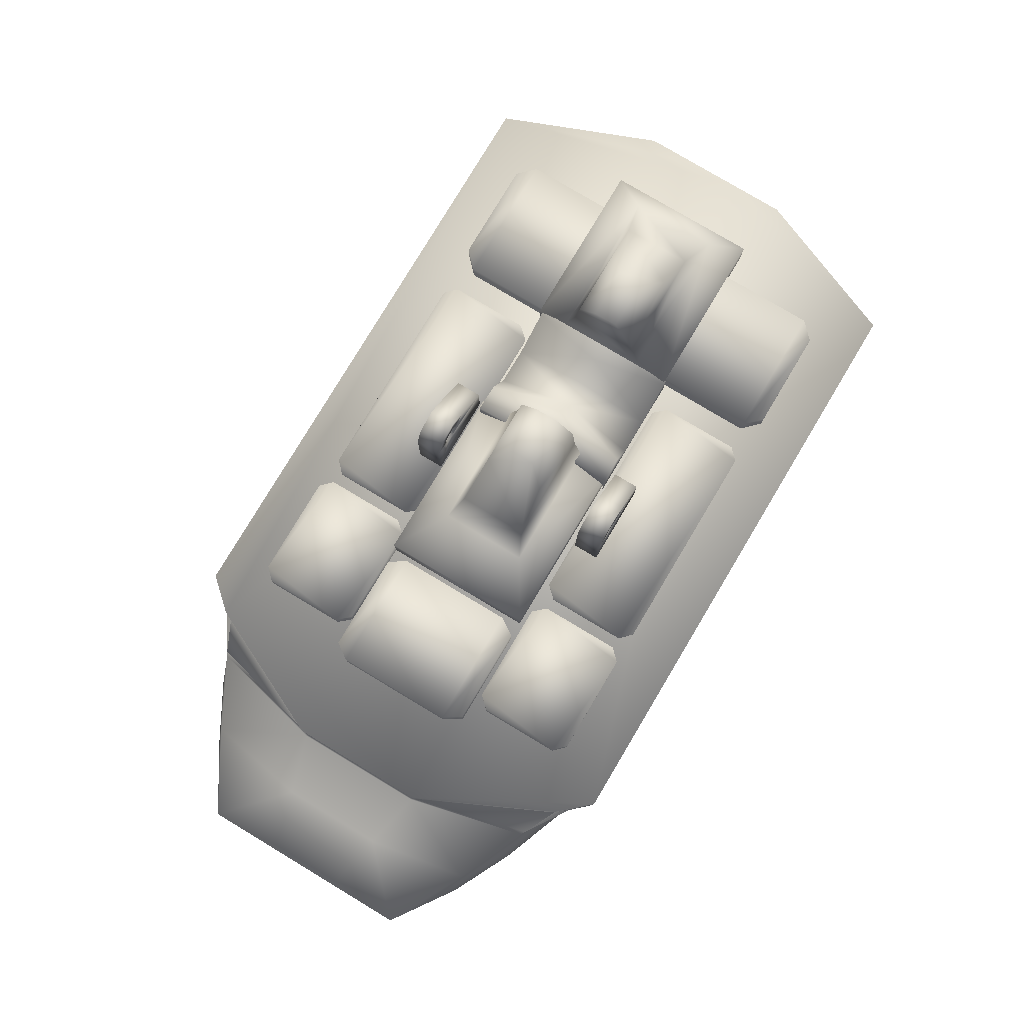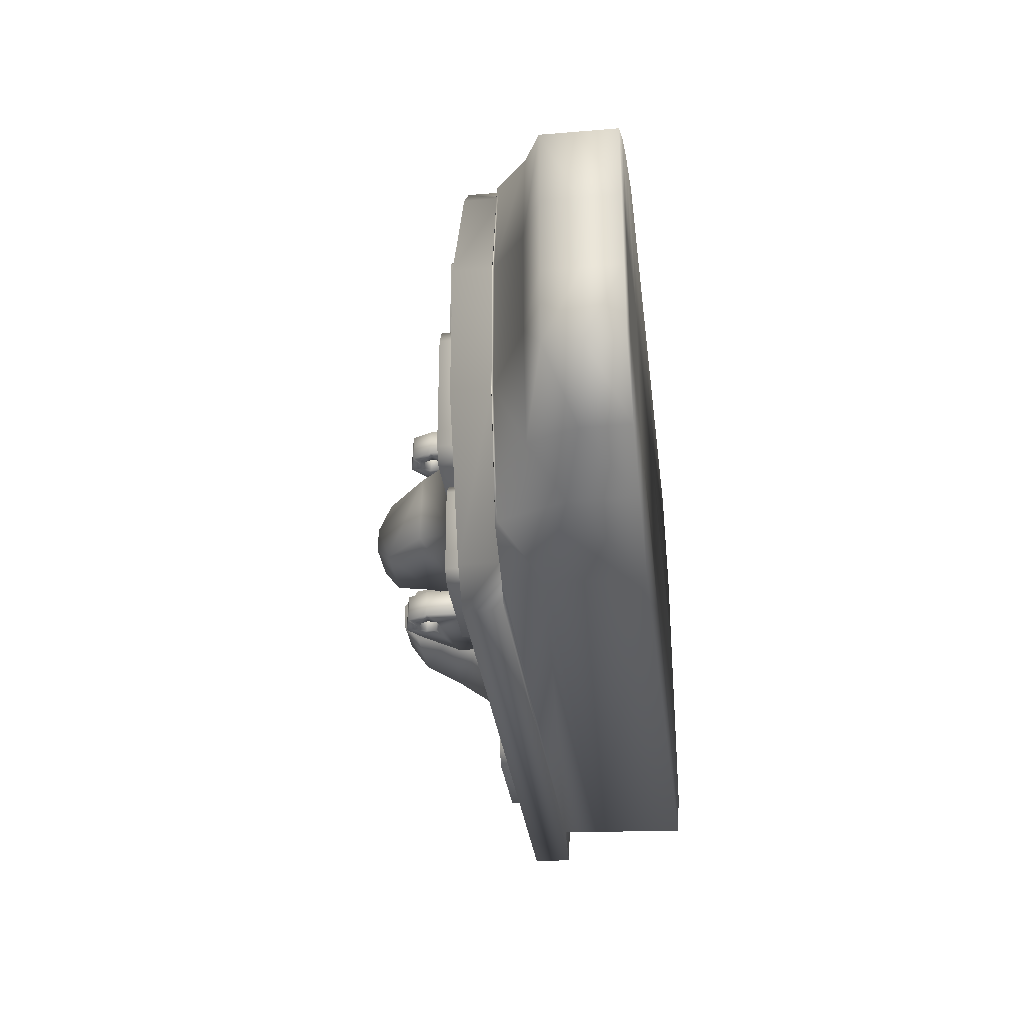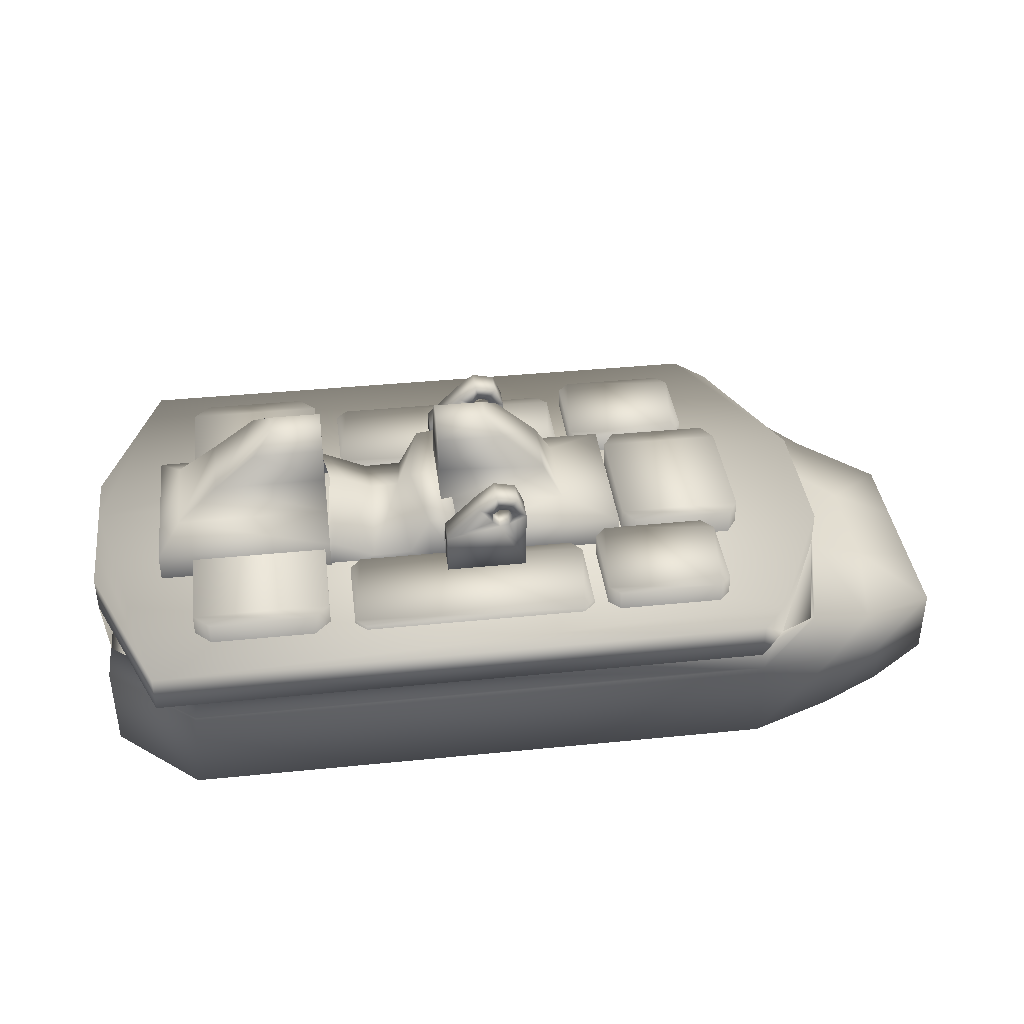
<metadata>
{"format":"obj","ext":"obj","renderer":"f3d","projection":"perspective","resolution":1024,"background":"white","views":[{"elev":79.4,"azim":120.9,"up":"+Z"},{"elev":-31.1,"azim":96.8,"up":"+Y"},{"elev":38.8,"azim":-7.2,"up":"+Z"}]}
</metadata>
<code>
v  0.01278 0.02337 -0.01466
v  0.004797 0.0005672 -0.01697
v  0.008825 0.0005672 -0.01406
v  0.006721 0.02337 -0.02615
v  -0.004495 0.02337 -0.02643
v  -0.003427 0.0005672 -0.01752
v  -0.01122 0.0005672 -0.01381
v  -0.01702 0.02337 -0.02049
v  -0.01632 0.0005672 -0.01242
v  -0.01837 0.02337 -0.02017
v  0.02029 0.0005672 -0.01304
v  0.02104 0.02337 -0.01365
v  0.01278 0.02337 -0.02989
v  0.006721 0.02337 -0.02989
v  -0.004495 0.02337 -0.02989
v  -0.01702 0.02337 -0.02989
v  -0.01837 0.02337 -0.02989
v  0.02104 0.02337 -0.02989
v  0.02029 0.0005672 -0.02056
v  0.02104 0.02337 -0.02116
v  0.01278 -0.02224 -0.01466
v  0.006721 -0.02224 -0.02615
v  -0.004495 -0.02224 -0.02643
v  -0.01702 -0.02224 -0.02049
v  -0.01837 -0.02224 -0.02017
v  0.02104 -0.02224 -0.01365
v  0.01278 -0.02224 -0.02989
v  0.006721 -0.02224 -0.02989
v  -0.004495 -0.02224 -0.02989
v  -0.01702 -0.02224 -0.02989
v  -0.01837 -0.02224 -0.02989
v  0.02104 -0.02224 -0.02989
v  0.02104 -0.02224 -0.02116
v  -0.05106 -0.01042 -0.004854
v  -0.01786 -0.01312 -0.01495
v  -0.01786 -0.01042 -0.004854
v  -0.06326 -0.01312 -0.01495
v  -0.03316 -0.003925 0.009945
v  -0.01786 -0.009324 0.005246
v  -0.01786 -0.003925 0.009945
v  -0.03846 -0.009324 0.005246
v  -0.03316 0.003175 0.01014
v  -0.01786 0.003175 0.01014
v  -0.01786 0.008775 0.005646
v  -0.03846 0.008775 0.005646
v  -0.05106 0.01007 -0.004354
v  -0.01786 0.01007 -0.004354
v  -0.01786 0.01287 -0.01445
v  -0.06326 0.01287 -0.01445
v  -0.01786 -0.02312 -0.01995
v  -0.06966 -0.02312 -0.01995
v  -0.01786 0.02297 -0.01945
v  -0.06966 0.02297 -0.01945
v  -0.06966 -0.02312 -0.02979
v  -0.01786 -0.02312 -0.02979
v  -0.01786 0.02297 -0.02929
v  -0.06966 0.02297 -0.02929
v  0.04953 0.01005 -0.006606
v  0.01728 0.01275 -0.01495
v  0.01728 0.01005 -0.004854
v  0.05532 0.01275 -0.01687
v  0.01728 0.003553 0.009945
v  0.03221 0.003553 0.009945
v  0.01728 0.008952 0.005245
v  0.03714 0.008952 0.005245
v  0.01728 -0.003547 0.01014
v  0.03221 -0.003547 0.01014
v  0.01728 -0.009147 0.005646
v  0.03714 -0.009147 0.005645
v  0.04953 -0.01045 -0.006106
v  0.01728 -0.01045 -0.004354
v  0.01728 -0.01325 -0.01445
v  0.05532 -0.01325 -0.01637
v  0.01728 0.02275 -0.01995
v  0.07167 0.02275 -0.01995
v  0.01728 -0.02335 -0.01945
v  0.07167 -0.02335 -0.01945
v  0.07167 0.02275 -0.02979
v  0.01728 0.02275 -0.02979
v  0.07167 -0.02335 -0.0293
v  0.01728 -0.02335 -0.0293
v  -0.0618 0.06609 -0.05016
v  0.1109 0.06609 -0.07645
v  -0.0635 0.06609 -0.07645
v  0.1109 0.06609 -0.05016
v  0.1542 0.04749 -0.06299
v  0.1355 0.05679 -0.07645
v  0.1355 0.05679 -0.05809
v  0.1542 0.04749 -0.07645
v  -0.0877 -0.01241 -0.05016
v  -0.0877 0.01589 -0.07645
v  -0.0877 -0.01241 -0.07645
v  -0.0877 0.01589 -0.05016
v  -0.0615 -0.0626 -0.05016
v  0.1109 -0.0626 -0.07645
v  0.1109 -0.0626 -0.05016
v  -0.0635 -0.0626 -0.07645
v  0.1355 -0.0533 -0.05809
v  0.1489 -0.04401 -0.04953
v  0.128 -0.0533 -0.03962
v  0.1542 -0.04401 -0.06299
v  -0.0855 -0.04071 -0.03905
v  -0.0603 -0.0626 -0.03905
v  -0.0877 -0.04071 -0.05016
v  0.1355 -0.01661 -0.07645
v  0.1355 0.02009 -0.07645
v  0.1542 -0.01351 -0.07645
v  0.1542 0.01699 -0.07645
v  0.1728 -0.009208 -0.05579
v  0.1728 0.01269 -0.06612
v  0.1728 0.01269 -0.05579
v  0.1728 -0.009208 -0.06612
v  0.1365 0.0214 -0.03962
v  0.1365 -0.01792 -0.03962
v  0.1542 0.01699 -0.04953
v  0.1542 -0.01351 -0.04953
v  0.1728 0.03469 -0.06612
v  0.1728 0.03469 -0.07645
v  0.1267 0.05754 -0.03902
v  0.128 0.05679 -0.03962
v  0.1136 0.06609 -0.03905
v  0.1728 -0.03121 -0.05579
v  0.1728 -0.03121 -0.06612
v  0.1355 -0.0533 -0.07645
v  0.1109 -0.01971 -0.07645
v  0.1109 0.02319 -0.07645
v  0.1728 0.01269 -0.07645
v  0.1728 -0.009208 -0.07645
v  0.1489 0.04749 -0.04953
v  -0.0877 0.04419 -0.05016
v  -0.0877 0.04419 -0.07645
v  0.1542 -0.04401 -0.07645
v  -0.0877 -0.04071 -0.07645
v  0.1728 0.03469 -0.05579
v  0.1728 -0.03121 -0.07645
v  0.1267 -0.05406 -0.03902
v  0.1136 -0.0626 -0.03905
v  -0.0194 -0.0491 -0.02189
v  -0.0594 -0.0491 -0.02189
v  -0.0242 -0.0539 -0.02189
v  -0.0194 0.05159 -0.02189
v  -0.0546 -0.0539 -0.02189
v  -0.0594 0.05159 -0.02189
v  -0.0546 0.05639 -0.02189
v  -0.0242 0.05639 -0.02189
v  -0.0194 -0.0491 -0.03662
v  -0.0194 0.05159 -0.03662
v  -0.0546 -0.0539 -0.03662
v  -0.0242 -0.0539 -0.03662
v  -0.0594 0.05159 -0.03662
v  -0.0594 -0.0491 -0.03662
v  -0.0546 0.05639 -0.03662
v  -0.0242 0.05639 -0.03662
v  0.09759 0.02449 -0.02223
v  0.1009 0.05209 -0.02223
v  0.06389 0.02809 -0.02223
v  0.1009 0.02809 -0.02223
v  0.06719 0.02449 -0.02223
v  0.06719 0.05539 -0.02223
v  0.06389 0.05209 -0.02223
v  0.09759 0.05539 -0.02223
v  0.1009 0.02809 -0.03506
v  0.1009 0.05209 -0.03506
v  0.09759 0.02449 -0.03506
v  0.06719 0.02449 -0.03506
v  0.06389 0.02809 -0.03506
v  0.06389 0.05209 -0.03506
v  0.06719 0.05539 -0.03506
v  0.09759 0.05539 -0.03506
v  0.09759 -0.0542 -0.02223
v  0.1009 -0.02691 -0.02223
v  0.06389 -0.0509 -0.02223
v  0.1009 -0.0509 -0.02223
v  0.06719 -0.0542 -0.02223
v  0.06719 -0.02321 -0.02223
v  0.06389 -0.02691 -0.02223
v  0.09759 -0.02321 -0.02223
v  0.1009 -0.0509 -0.03506
v  0.1009 -0.02691 -0.03506
v  0.06719 -0.0542 -0.03506
v  0.09759 -0.0542 -0.03506
v  0.06389 -0.0509 -0.03506
v  0.06389 -0.02691 -0.03506
v  0.09759 -0.02321 -0.03506
v  0.06719 -0.02321 -0.03506
v  0.1101 -0.01751 -0.0208
v  0.07379 -0.01751 -0.0208
v  0.1068 -0.02231 -0.0208
v  0.1101 0.01759 -0.0208
v  0.07709 -0.02231 -0.0208
v  0.07379 0.01759 -0.0208
v  0.07709 0.02289 -0.0208
v  0.1068 0.02289 -0.0208
v  0.1101 -0.01751 -0.03584
v  0.1101 0.01759 -0.03584
v  0.1068 -0.02231 -0.03584
v  0.07709 -0.02231 -0.03584
v  0.07379 0.01759 -0.03584
v  0.07379 -0.01751 -0.03584
v  0.07709 0.02289 -0.03584
v  0.1068 0.02289 -0.03584
v  0.1356 -0.01686 -0.03902
v  -0.0855 0.04419 -0.03905
v  -0.0855 0.01589 -0.03905
v  0.05629 0.02449 -0.02693
v  0.05969 0.05209 -0.02693
v  -0.0122 0.02809 -0.02693
v  0.05969 0.02809 -0.02693
v  -0.008902 0.02449 -0.02693
v  -0.008902 0.05539 -0.02693
v  -0.0122 0.05209 -0.02693
v  0.05629 0.05539 -0.02693
v  0.05969 0.02809 -0.03383
v  0.05969 0.05209 -0.03383
v  -0.008902 0.02449 -0.03383
v  0.05629 0.02449 -0.03383
v  -0.0122 0.05209 -0.03383
v  -0.0122 0.02809 -0.03383
v  0.05629 0.05539 -0.03383
v  -0.008902 0.05539 -0.03383
v  0.05629 -0.0542 -0.02693
v  0.05969 -0.02691 -0.02693
v  -0.0122 -0.0509 -0.02693
v  0.05969 -0.0509 -0.02693
v  -0.008902 -0.0542 -0.02693
v  -0.008902 -0.02321 -0.02693
v  -0.0122 -0.02691 -0.02693
v  0.05629 -0.02321 -0.02693
v  0.05969 -0.0509 -0.03383
v  0.05969 -0.02691 -0.03383
v  0.05629 -0.0542 -0.03383
v  -0.008902 -0.0542 -0.03383
v  -0.0122 -0.02691 -0.03383
v  -0.0122 -0.0509 -0.03383
v  0.05629 -0.02321 -0.03383
v  -0.008902 -0.02321 -0.03383
v  -0.06045 0.06609 -0.03905
v  0.1356 0.02034 -0.03902
v  -0.0855 -0.01241 -0.03905
v  -0.09016 0.0252 -0.03905
v  -0.07175 0.07166 -0.03905
v  -0.07158 -0.06818 -0.03905
v  -0.09016 -0.02172 -0.03905
v  0.1167 0.06238 -0.03902
v  0.1084 0.07166 -0.03905
v  0.1358 0.02195 -0.03902
v  0.1358 -0.01847 -0.03902
v  -0.09016 -0.006078 -0.03905
v  -0.09016 0.009562 -0.03905
v  0.1084 -0.06818 -0.03905
v  0.1167 -0.05889 -0.03902
v  -0.09016 0.0252 -0.02817
v  -0.07175 0.07166 -0.02817
v  -0.09016 -0.02172 -0.02817
v  -0.07158 -0.06818 -0.02817
v  0.1084 0.07166 -0.02817
v  0.1167 0.06238 -0.02814
v  0.1358 0.02195 -0.02814
v  0.1358 -0.01847 -0.02814
v  -0.09016 -0.006078 -0.02817
v  -0.09016 0.009562 -0.02817
v  0.1084 -0.06818 -0.02817
v  0.1167 -0.05889 -0.02814
v  0.03619 0.03296 -0.009913
v  0.0414 0.03296 -0.007357
v  0.0414 0.03296 -0.02601
v  0.03742 0.03296 -0.007357
v  0.03342 0.03296 -0.01054
v  0.01741 0.03296 -0.02601
v  0.01742 0.03296 -0.01411
v  0.0312 0.03296 -0.008776
v  0.02738 0.03296 -0.0041
v  0.0312 0.03296 -0.005938
v  0.03342 0.03296 -0.004169
v  0.03248 0.03296 -3.773e-05
v  0.03619 0.03296 -0.004801
v  0.03883 0.03296 -0.001487
v  0.0414 0.02522 -0.007357
v  0.03619 0.02522 -0.009913
v  0.0414 0.02522 -0.02601
v  0.03742 0.02522 -0.007357
v  0.03342 0.02522 -0.01054
v  0.01741 0.02522 -0.02601
v  0.01742 0.02522 -0.01411
v  0.0312 0.02522 -0.008776
v  0.0312 0.02522 -0.005938
v  0.02738 0.02522 -0.0041
v  0.03248 0.02522 -3.773e-05
v  0.03342 0.02522 -0.004169
v  0.03883 0.02522 -0.001487
v  0.03619 0.02522 -0.004801
v  0.03619 -0.02472 -0.009913
v  0.0414 -0.02472 -0.007357
v  0.0414 -0.02472 -0.02601
v  0.03742 -0.02472 -0.007357
v  0.03342 -0.02472 -0.01054
v  0.01741 -0.02472 -0.02601
v  0.01742 -0.02472 -0.01411
v  0.0312 -0.02472 -0.008776
v  0.02738 -0.02472 -0.0041
v  0.0312 -0.02472 -0.005938
v  0.03342 -0.02472 -0.004169
v  0.03248 -0.02472 -3.773e-05
v  0.03619 -0.02472 -0.004801
v  0.03883 -0.02472 -0.001487
v  0.0414 -0.03246 -0.007357
v  0.03619 -0.03246 -0.009913
v  0.0414 -0.03246 -0.02601
v  0.03742 -0.03246 -0.007357
v  0.03342 -0.03246 -0.01054
v  0.01741 -0.03246 -0.02601
v  0.01742 -0.03246 -0.01411
v  0.0312 -0.03246 -0.008776
v  0.0312 -0.03246 -0.005938
v  0.02738 -0.03246 -0.0041
v  0.03248 -0.03246 -3.773e-05
v  0.03342 -0.03246 -0.004169
v  0.03883 -0.03246 -0.001487
v  0.03619 -0.03246 -0.004801
g l_foot_l_footMesh
f 1 2 3
f 2 1 4
f 5 2 4
f 2 5 6
f 5 7 6
f 7 5 8
f 9 8 10
f 8 9 7
f 11 12 1
f 1 3 11
f 1 13 4
f 4 13 14
f 5 4 14
f 5 14 15
f 5 16 8
f 16 5 15
f 8 17 10
f 17 8 16
f 12 18 1
f 1 18 13
f 12 11 19
f 12 19 20
f 21 2 22
f 2 21 3
f 6 23 2
f 2 23 22
f 7 23 6
f 23 7 24
f 9 24 7
f 24 9 25
f 3 21 11
f 11 21 26
f 27 21 22
f 27 22 28
f 23 28 22
f 28 23 29
f 23 30 29
f 30 23 24
f 24 31 30
f 31 24 25
f 21 32 26
f 32 21 27
f 26 19 11
f 19 26 33
f 34 35 36
f 35 34 37
f 38 39 40
f 39 38 41
f 42 40 43
f 40 42 38
f 44 42 43
f 42 44 45
f 46 47 48
f 46 48 49
f 49 37 46
f 46 37 34
f 36 48 47
f 48 36 35
f 37 50 35
f 50 37 51
f 41 36 39
f 36 41 34
f 52 53 49
f 52 49 48
f 45 44 47
f 47 46 45
f 45 38 42
f 38 45 34
f 34 41 38
f 34 45 46
f 49 51 37
f 51 49 53
f 52 35 50
f 35 52 48
f 39 43 40
f 43 39 47
f 47 44 43
f 47 39 36
f 50 51 54
f 50 54 55
f 53 52 56
f 53 56 57
f 51 53 57
f 51 57 54
f 50 56 52
f 56 50 55
f 58 59 60
f 59 58 61
f 62 63 64
f 65 64 63
f 66 63 62
f 63 66 67
f 68 67 66
f 67 68 69
f 70 71 72
f 70 72 73
f 73 58 70
f 58 73 61
f 60 72 71
f 72 60 59
f 74 61 75
f 61 74 59
f 65 60 64
f 60 65 58
f 76 77 73
f 73 72 76
f 69 68 71
f 71 70 69
f 63 69 58
f 69 63 67
f 58 65 63
f 58 69 70
f 75 73 77
f 73 75 61
f 76 59 74
f 59 76 72
f 64 66 62
f 66 64 71
f 71 68 66
f 71 64 60
f 78 74 75
f 74 78 79
f 76 80 77
f 80 76 81
f 75 77 80
f 75 80 78
f 74 81 76
f 81 74 79
f 82 83 84
f 83 82 85
f 86 87 88
f 87 86 89
f 90 91 92
f 91 90 93
f 94 95 96
f 95 94 97
f 98 99 100
f 99 98 101
f 102 94 103
f 94 102 104
f 105 106 107
f 107 106 108
f 109 110 111
f 110 109 112
f 113 114 115
f 115 114 116
f 117 89 86
f 89 117 118
f 85 119 120
f 119 85 121
f 88 85 120
f 122 101 123
f 101 122 99
f 98 95 124
f 95 98 96
f 125 106 105
f 106 125 126
f 107 127 128
f 127 107 108
f 115 109 111
f 109 115 116
f 125 92 91
f 125 91 126
f 129 88 120
f 88 129 86
f 84 130 82
f 130 84 131
f 101 124 132
f 124 101 98
f 104 97 94
f 97 104 133
f 112 127 110
f 127 112 128
f 134 86 129
f 86 134 117
f 88 83 85
f 83 88 87
f 123 132 135
f 132 123 101
f 96 136 137
f 96 100 136
f 98 100 96
f 138 139 140
f 141 139 138
f 139 142 140
f 139 141 143
f 141 144 143
f 144 141 145
f 141 138 146
f 141 146 147
f 140 142 148
f 140 148 149
f 139 143 150
f 139 150 151
f 145 152 144
f 152 145 153
f 154 155 156
f 155 154 157
f 156 158 154
f 156 159 160
f 159 156 155
f 159 155 161
f 155 157 162
f 155 162 163
f 158 164 154
f 164 158 165
f 160 166 156
f 166 160 167
f 161 168 159
f 168 161 169
f 154 164 157
f 157 164 162
f 155 169 161
f 169 155 163
f 156 166 158
f 158 166 165
f 159 167 160
f 167 159 168
f 170 171 172
f 171 170 173
f 172 174 170
f 172 175 176
f 175 172 171
f 175 171 177
f 171 173 178
f 171 178 179
f 170 174 180
f 170 180 181
f 176 182 172
f 182 176 183
f 175 177 184
f 175 184 185
f 170 178 173
f 178 170 181
f 171 179 177
f 177 179 184
f 182 174 172
f 174 182 180
f 175 185 176
f 176 185 183
f 186 187 188
f 189 187 186
f 187 190 188
f 191 187 189
f 189 192 191
f 192 189 193
f 189 186 194
f 189 194 195
f 190 196 188
f 196 190 197
f 187 191 198
f 187 198 199
f 193 200 192
f 200 193 201
f 188 194 186
f 194 188 196
f 189 195 193
f 193 195 201
f 187 199 190
f 190 199 197
f 192 200 191
f 191 200 198
f 140 149 138
f 138 149 146
f 141 147 145
f 145 147 153
f 151 142 139
f 142 151 148
f 144 152 143
f 143 152 150
f 104 90 133
f 90 92 133
f 93 131 91
f 131 93 130
f 132 105 107
f 105 132 124
f 106 89 108
f 89 106 87
f 122 112 109
f 112 122 123
f 110 134 111
f 134 110 117
f 114 99 116
f 99 114 100
f 113 129 120
f 129 113 115
f 124 125 105
f 125 124 95
f 126 87 106
f 87 126 83
f 108 118 127
f 118 108 89
f 135 107 128
f 107 135 132
f 116 122 109
f 122 116 99
f 134 115 111
f 115 134 129
f 202 100 114
f 100 202 136
f 97 125 95
f 125 97 133
f 125 133 92
f 91 84 83
f 84 91 131
f 91 83 126
f 203 93 204
f 93 203 130
f 123 128 112
f 128 123 135
f 127 117 110
f 117 127 118
f 205 206 207
f 206 205 208
f 207 209 205
f 210 207 206
f 207 210 211
f 210 206 212
f 206 208 213
f 206 213 214
f 205 209 215
f 205 215 216
f 207 211 217
f 207 217 218
f 210 212 219
f 210 219 220
f 205 213 208
f 213 205 216
f 206 214 212
f 212 214 219
f 218 209 207
f 209 218 215
f 210 220 211
f 211 220 217
f 221 222 223
f 222 221 224
f 223 225 221
f 226 223 222
f 223 226 227
f 226 222 228
f 222 224 229
f 222 229 230
f 225 231 221
f 231 225 232
f 223 227 233
f 223 233 234
f 226 228 235
f 226 235 236
f 221 231 224
f 224 231 229
f 222 230 228
f 228 230 235
f 234 225 223
f 225 234 232
f 226 236 227
f 227 236 233
f 82 203 237
f 203 82 130
f 114 113 202
f 202 113 238
f 85 237 121
f 237 85 82
f 93 90 204
f 239 204 90
f 103 96 137
f 96 103 94
f 120 238 113
f 238 120 119
f 90 104 239
f 102 239 104
f 240 241 237
f 242 243 103
f 119 121 244
f 245 244 121
f 202 246 247
f 246 202 238
f 121 237 245
f 241 245 237
f 204 248 249
f 248 204 239
f 250 242 103
f 103 137 250
f 251 250 137
f 137 136 251
f 244 246 119
f 247 251 136
f 243 239 102
f 239 243 248
f 203 204 240
f 204 249 240
f 241 252 253
f 252 241 240
f 243 242 254
f 255 254 242
f 256 244 245
f 244 256 257
f 247 258 259
f 258 247 246
f 245 241 256
f 253 256 241
f 260 261 248
f 261 249 248
f 242 250 255
f 262 255 250
f 263 262 251
f 262 250 251
f 246 244 258
f 257 258 244
f 251 247 263
f 259 263 247
f 254 260 243
f 260 248 243
f 261 252 249
f 252 240 249
f 261 256 253
f 261 253 252
f 258 256 261
f 256 258 257
f 255 263 261
f 258 261 263
f 263 259 258
f 255 262 263
f 255 261 260
f 255 260 254
f 264 265 266
f 265 264 267
f 266 268 264
f 268 266 269
f 268 269 270
f 268 270 271
f 271 272 273
f 272 271 270
f 272 274 273
f 274 272 275
f 276 275 277
f 275 276 274
f 265 276 277
f 276 265 267
f 278 279 280
f 279 278 281
f 280 282 283
f 282 280 279
f 283 282 284
f 284 282 285
f 286 287 285
f 287 284 285
f 288 286 289
f 286 288 287
f 290 288 289
f 290 289 291
f 278 290 291
f 278 291 281
f 278 266 265
f 266 278 280
f 281 267 264
f 281 264 279
f 283 266 280
f 266 283 269
f 279 264 268
f 268 282 279
f 284 270 269
f 284 269 283
f 268 285 282
f 285 268 271
f 287 272 270
f 287 270 284
f 273 286 285
f 273 285 271
f 275 287 288
f 287 275 272
f 286 274 289
f 274 286 273
f 277 288 290
f 288 277 275
f 289 276 291
f 276 289 274
f 278 277 290
f 277 278 265
f 291 276 267
f 291 267 281
f 292 293 294
f 293 292 295
f 294 296 292
f 296 294 297
f 296 297 298
f 296 298 299
f 299 300 301
f 300 299 298
f 300 302 301
f 302 300 303
f 304 303 305
f 303 304 302
f 293 304 305
f 304 293 295
f 306 307 308
f 307 306 309
f 308 310 311
f 310 308 307
f 311 310 312
f 312 310 313
f 314 315 313
f 315 312 313
f 316 314 317
f 314 316 315
f 318 316 317
f 318 317 319
f 306 318 319
f 306 319 309
f 306 294 293
f 294 306 308
f 309 295 292
f 309 292 307
f 311 294 308
f 294 311 297
f 307 292 296
f 296 310 307
f 312 298 297
f 312 297 311
f 296 313 310
f 313 296 299
f 315 300 298
f 315 298 312
f 313 301 314
f 301 313 299
f 303 315 316
f 315 303 300
f 314 302 317
f 302 314 301
f 305 316 318
f 316 305 303
f 317 304 319
f 304 317 302
f 318 306 305
f 305 306 293
f 319 304 295
f 319 295 309

</code>
